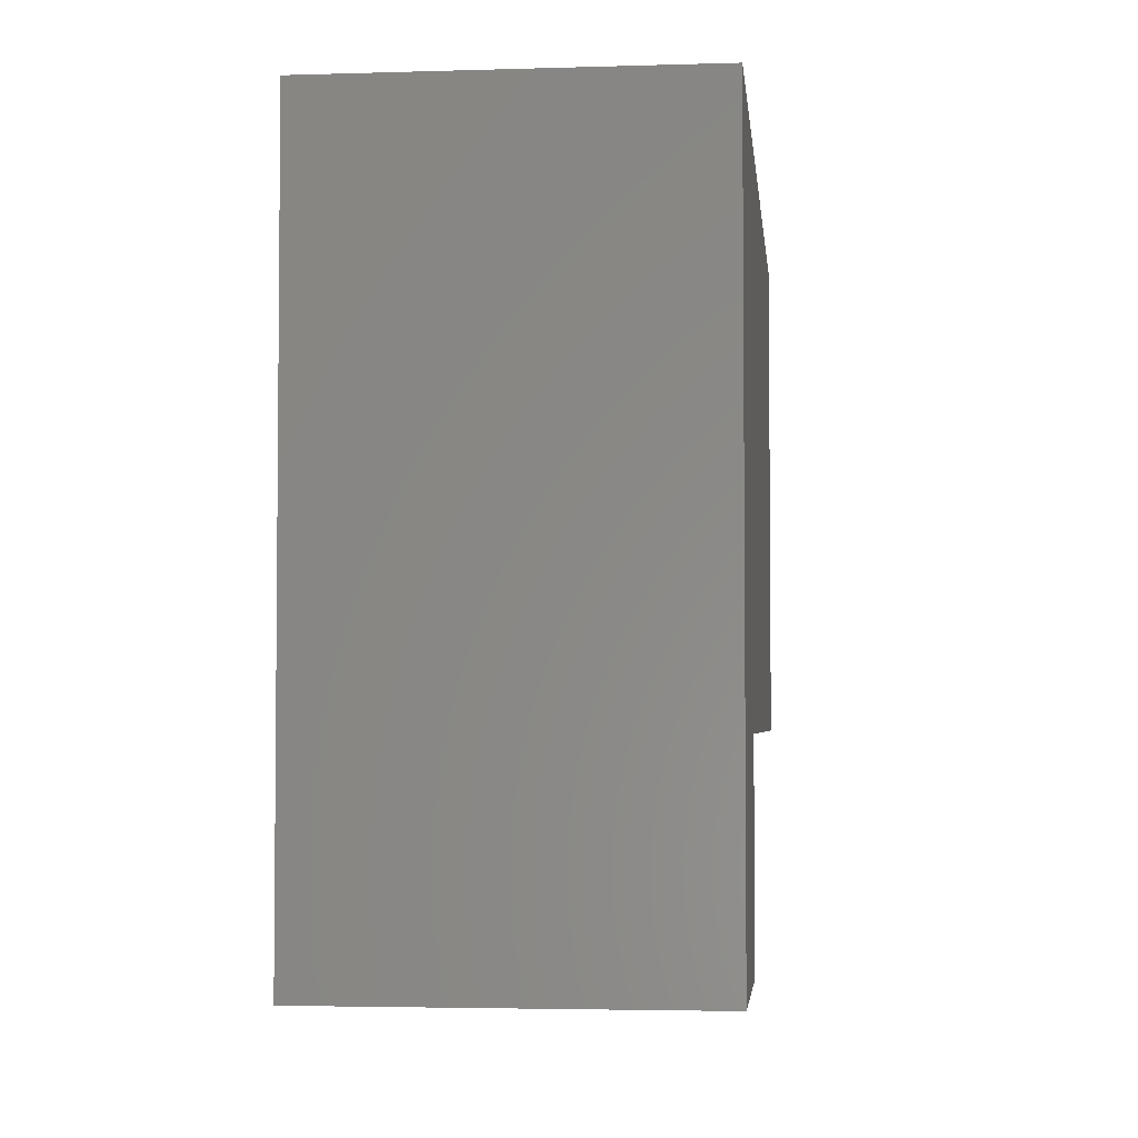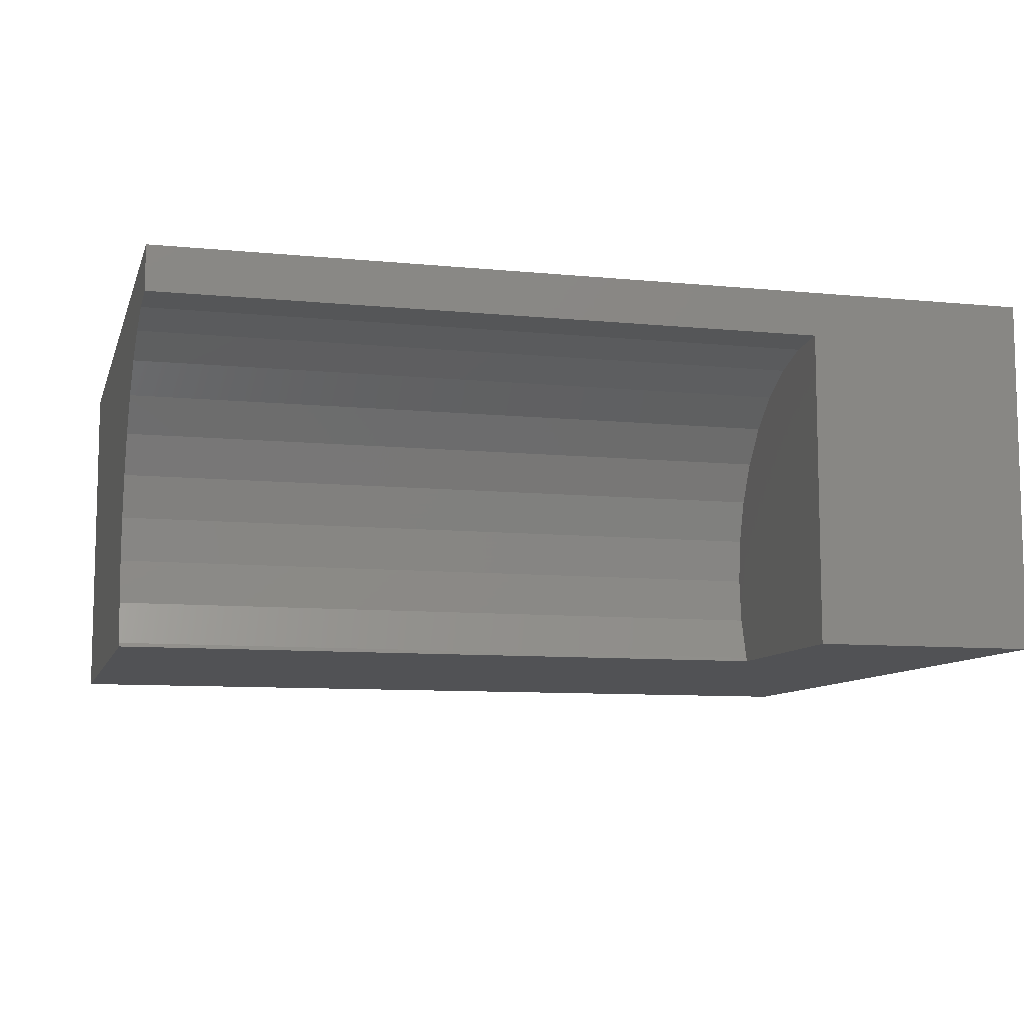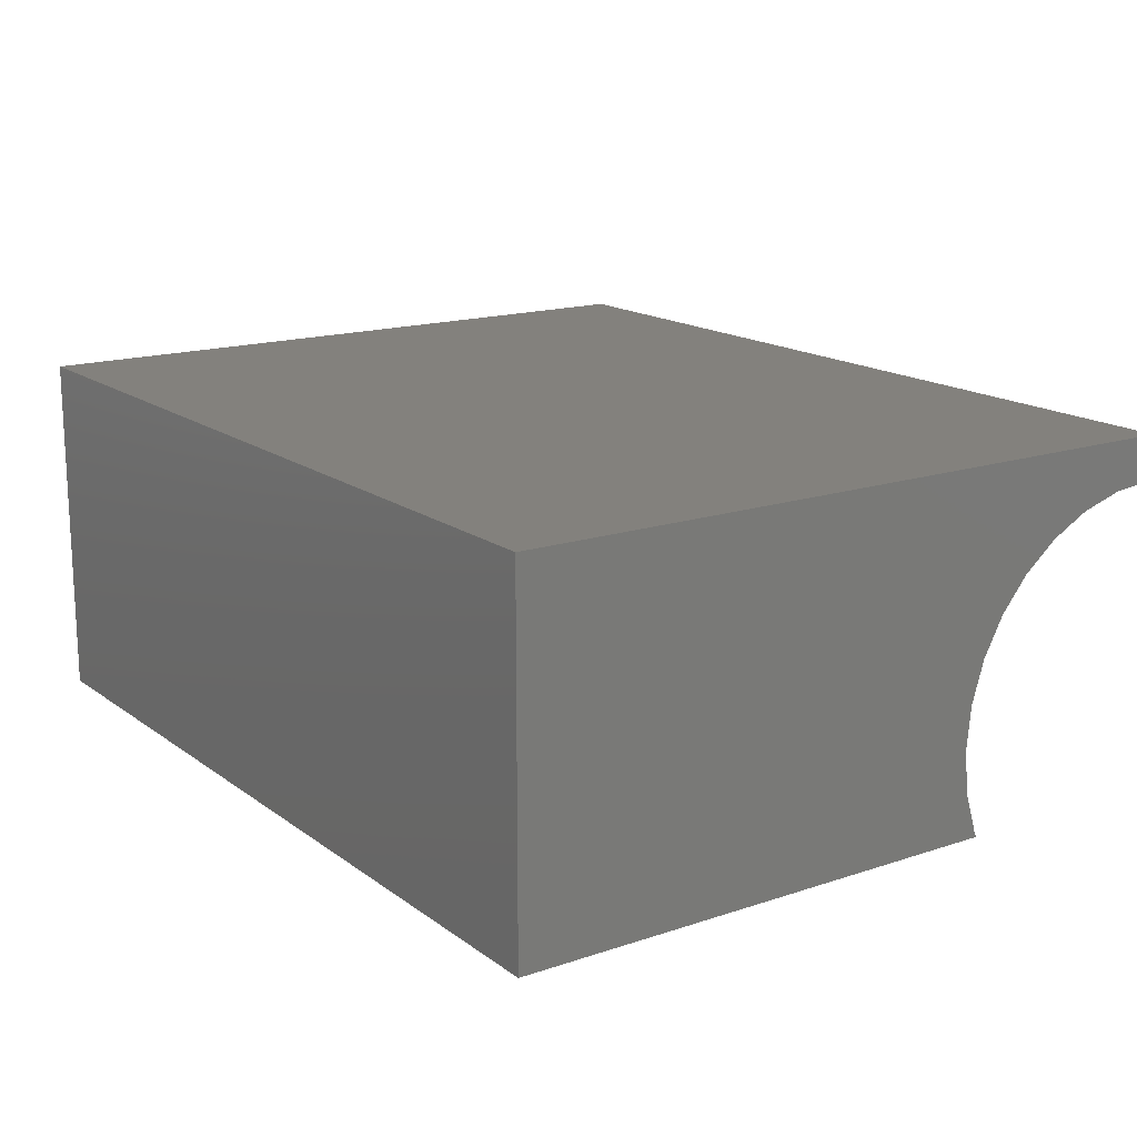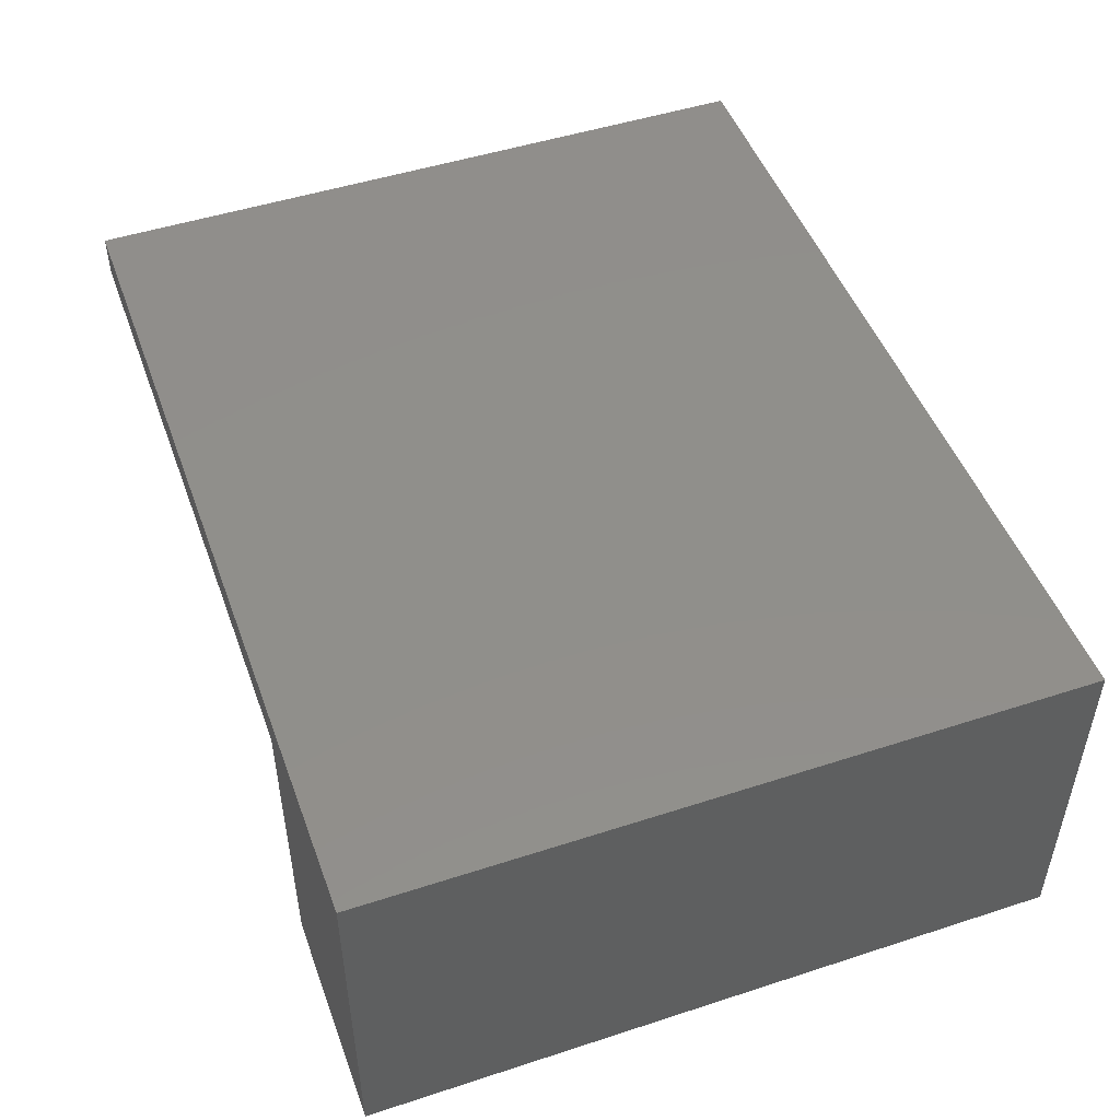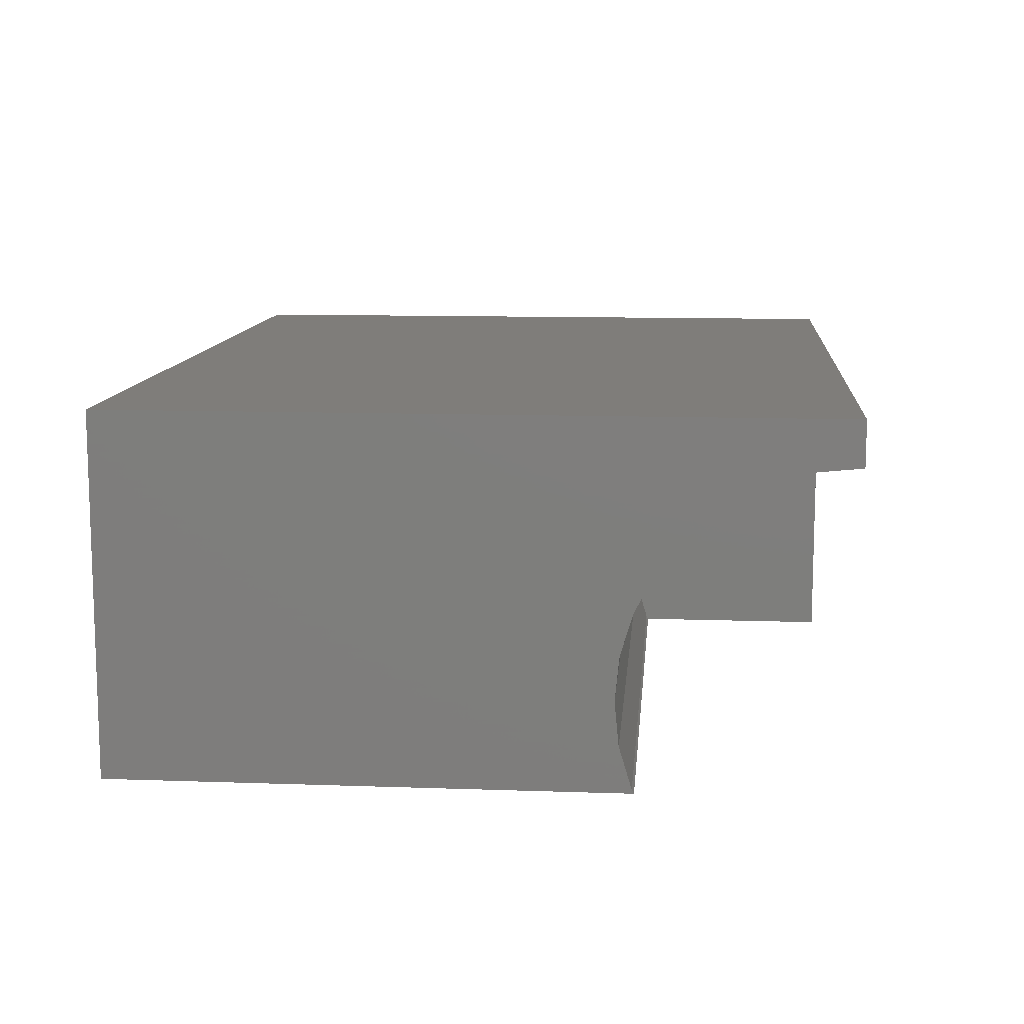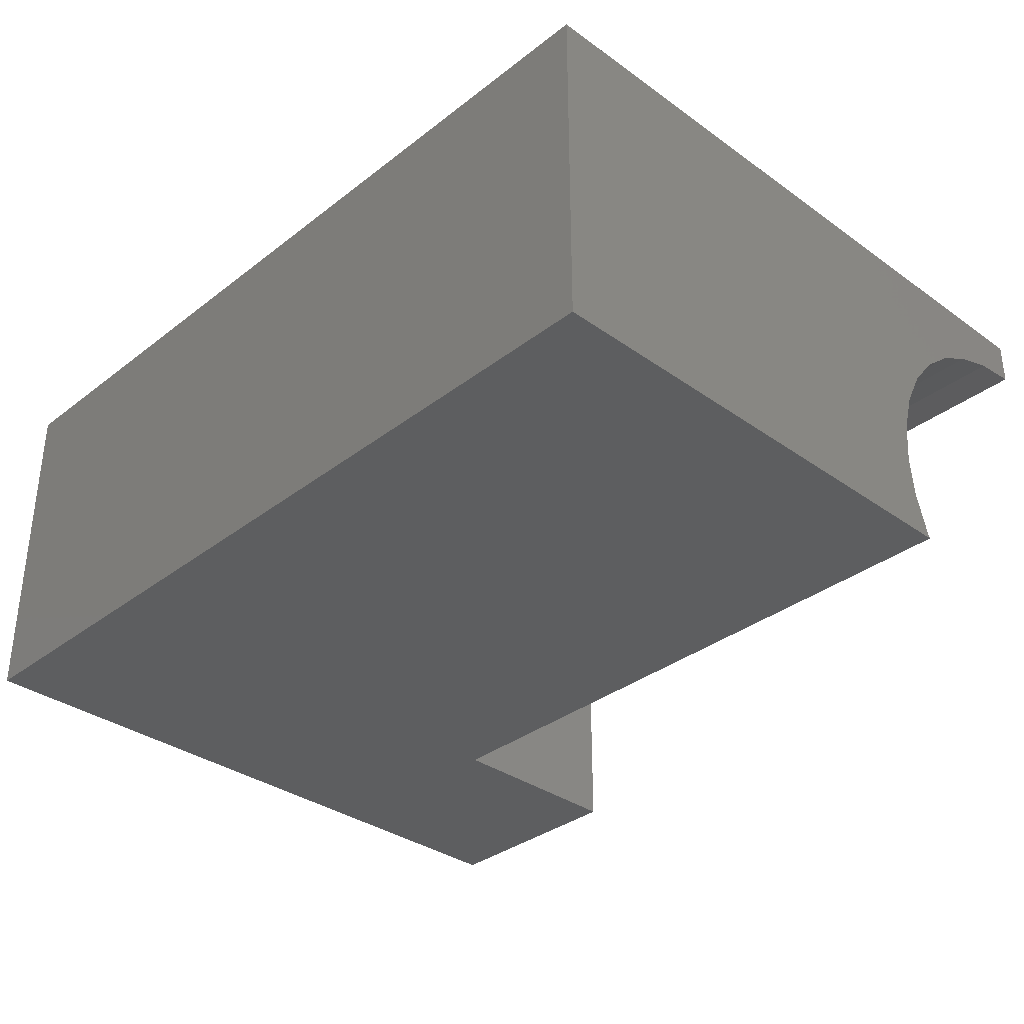
<metadata>
{"format":"stl","ext":"stl","renderer":"f3d","projection":"perspective","resolution":1024,"background":"white","views":[{"elev":-3.5,"azim":-84.1,"up":"+Z"},{"elev":-9.2,"azim":165.3,"up":"+Y"},{"elev":16.2,"azim":55.4,"up":"+Y"},{"elev":48.9,"azim":-109.9,"up":"+Y"},{"elev":11.2,"azim":94.9,"up":"+Y"},{"elev":-34.2,"azim":46.1,"up":"+Y"}]}
</metadata>
<code>
# stl→obj: 32 verts, 60 faces
v 25 8.274 2.392
v 25 10 0
v 25 10 20
v 25 8.63 1.219
v 25 8.75 0
v 25 7.697 3.472
v 25 6.919 4.419
v 25 5.972 5.197
v 25 4.892 5.774
v 25 3.719 6.13
v 25 0 20
v 25 2.5 6.25
v 25 1.281 6.13
v 25 0.1082 5.774
v 25 0 5.716
v 0 10 20
v 0 0 20
v 6.25 0 0
v 0 0 0
v 6.25 8.75 0
v 0 10 0
v 6.25 0 5.716
v 6.25 8.63 1.219
v 6.25 8.274 2.392
v 6.25 0.1082 5.774
v 6.25 1.281 6.13
v 6.25 4.892 5.774
v 6.25 5.972 5.197
v 6.25 7.697 3.472
v 6.25 6.919 4.419
v 6.25 3.719 6.13
v 6.25 2.5 6.25
f 1 2 3
f 2 4 5
f 2 1 4
f 3 6 1
f 3 7 6
f 3 8 7
f 3 9 8
f 3 10 9
f 11 10 3
f 10 11 12
f 12 11 13
f 13 11 14
f 14 11 15
f 16 11 3
f 11 16 17
f 18 19 20
f 20 2 5
f 20 21 2
f 21 20 19
f 19 16 21
f 16 19 17
f 2 16 3
f 16 2 21
f 17 22 11
f 19 22 17
f 22 19 18
f 11 22 15
f 23 1 24
f 1 23 4
f 22 14 15
f 14 22 25
f 25 13 14
f 13 25 26
f 20 4 23
f 4 20 5
f 27 8 9
f 8 27 28
f 24 6 29
f 6 24 1
f 29 7 30
f 7 29 6
f 18 23 24
f 18 24 29
f 18 29 30
f 18 30 28
f 18 28 27
f 18 27 31
f 18 31 32
f 18 32 26
f 18 26 25
f 18 25 22
f 23 18 20
f 28 7 8
f 7 28 30
f 32 10 12
f 10 32 31
f 26 12 13
f 12 26 32
f 31 9 10
f 9 31 27

</code>
